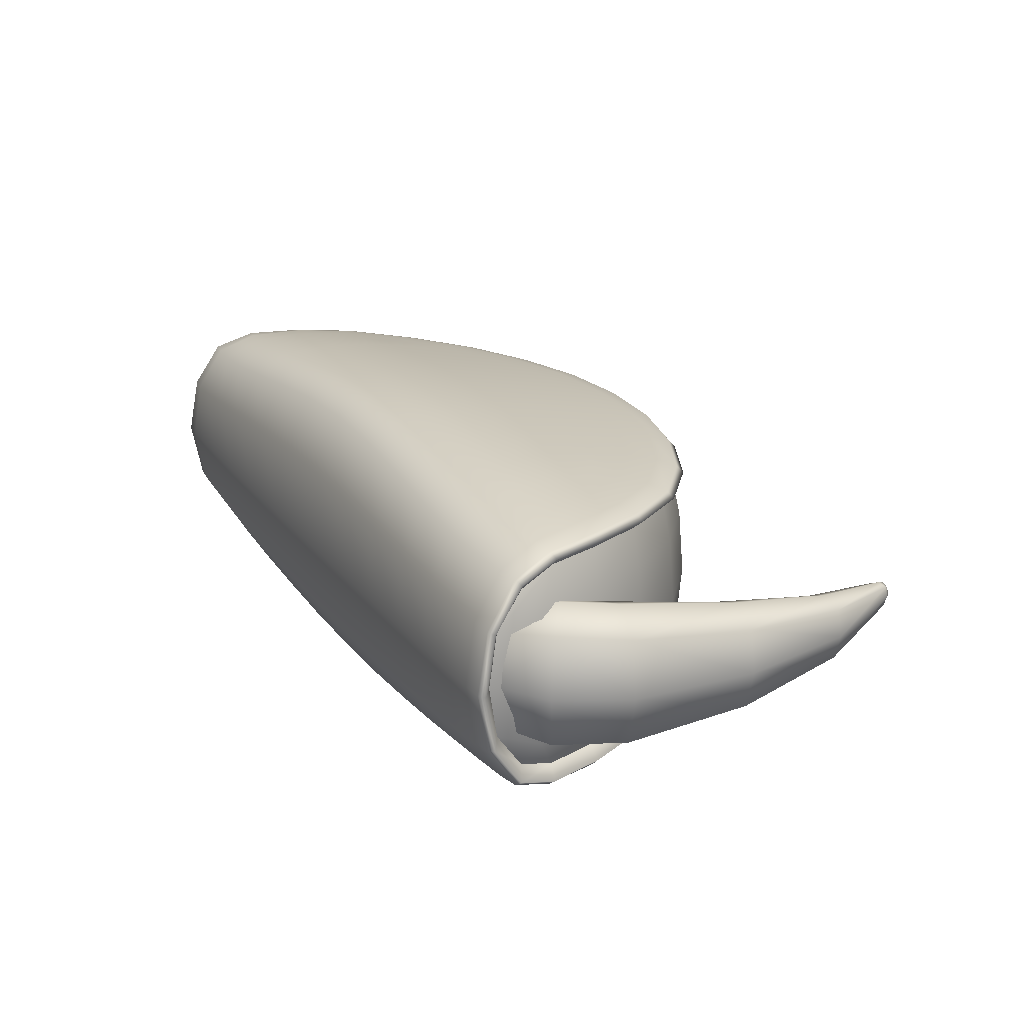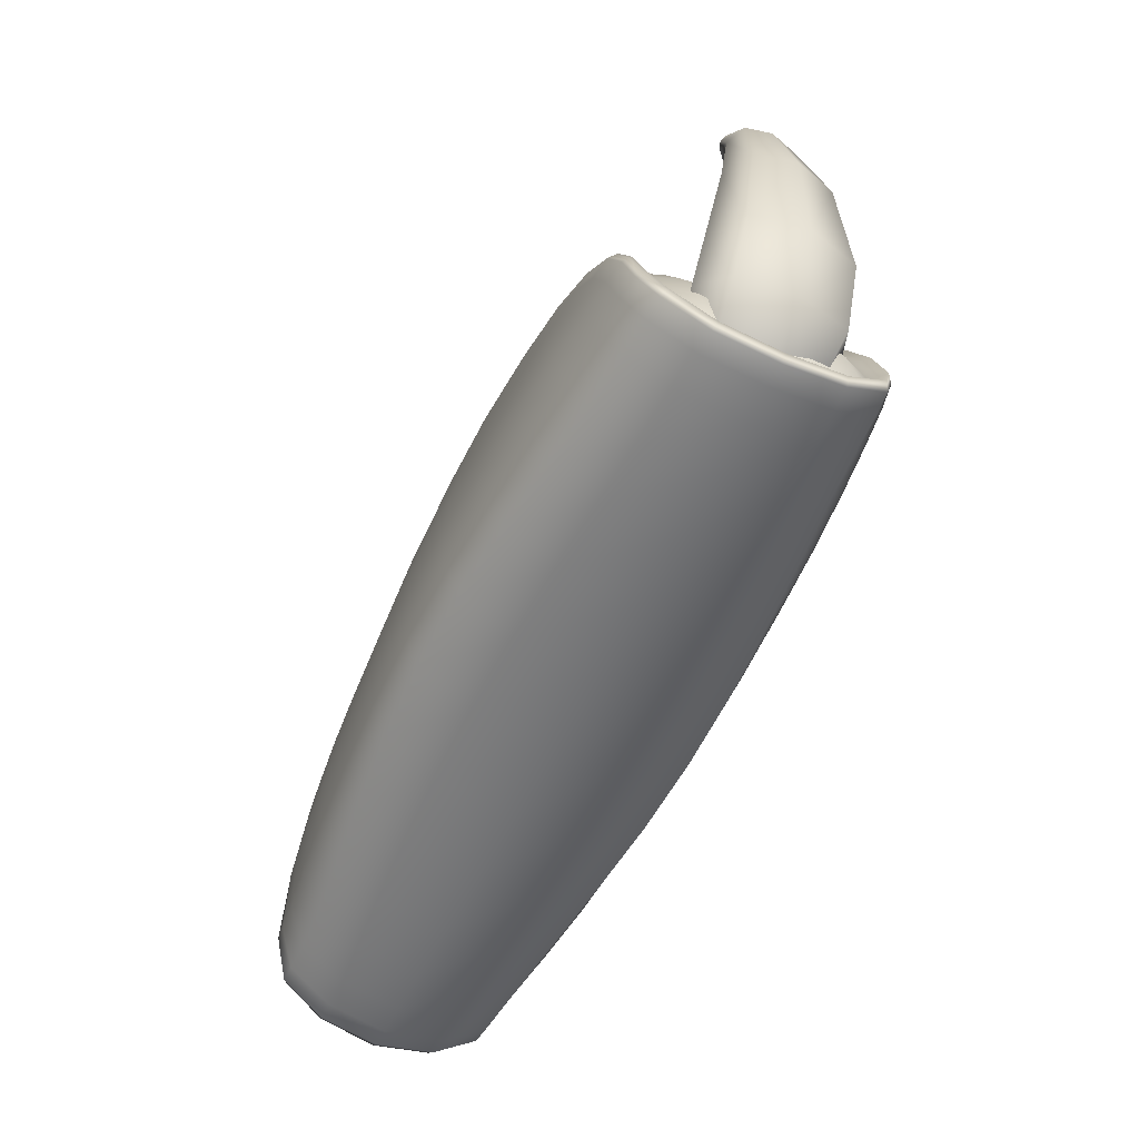
<metadata>
{"format":"obj","ext":"obj","renderer":"f3d","projection":"perspective","resolution":1024,"background":"white","views":[{"elev":21.1,"azim":-116.6,"up":"+Y"},{"elev":-55.1,"azim":-115.0,"up":"+Z"}]}
</metadata>
<code>
g default
v -0.2885 -0.2727 0.1241
v -0.2885 0.2765 0.1241
v 0.7865 -0.2727 0.1241
v 0.7865 0.2765 0.1241
v -0.6122 0.1883 -0.208
v -0.6301 0.2196 -0.2308
v -0.6301 -0.2159 -0.2308
v -0.508 -0.2483 0.1004
v -0.2652 -0.2341 0.3421
v -0.4926 0.2152 0.1036
v -0.2547 0.1994 0.3404
v -0.6574 0.00189 -0.3052
v 0.249 0.001889 -0.3257
v 1.155 0.001889 -0.3052
v 0.249 0.2183 0.4936
v 0.249 -0.2145 0.4936
v -0.2163 0.2955 0.05242
v -0.2652 0.2445 -0.2471
v -0.2652 -0.2407 -0.2471
v -0.413 -0.2706 0.05218
v -0.2163 -0.2595 0.2481
v -0.2163 -0.2917 0.05242
v 0.06762 -0.2732 -0.2367
v 0.08064 -0.3023 0.1012
v 0.08064 -0.2605 0.3427
v 0.06762 0.277 -0.2367
v 0.4304 0.277 -0.2367
v 0.4304 -0.2732 -0.2367
v 0.4174 -0.3023 0.1012
v 0.4174 -0.2605 0.3427
v 0.08064 0.3061 0.1012
v 0.08064 0.2642 0.3427
v 0.4174 0.2642 0.3427
v 0.4174 0.3061 0.1012
v 0.7143 0.2955 0.05241
v 0.7632 0.2445 -0.2471
v 0.7632 -0.2407 -0.2471
v 0.7143 0.2633 0.2481
v 0.9111 0.2744 0.05217
v 1.006 0.2231 -0.2451
v 1.006 -0.2193 -0.2451
v 0.7143 -0.2917 0.05241
v 0.7143 -0.2595 0.248
v 0.9111 -0.2706 0.05217
v 1.128 -0.2159 -0.2308
v 1.006 -0.2483 0.1004
v 0.7632 -0.2341 0.3421
v 1.128 0.2196 -0.2308
v 1.11 0.1883 -0.208
v 1.11 -0.1845 -0.208
v 0.9906 -0.2114 0.1036
v 0.7528 -0.1956 0.3404
v 1.006 0.2521 0.1004
v 0.7632 0.2379 0.3421
v 0.7528 0.1994 0.3404
v 0.9906 0.2152 0.1036
v 0.07132 0.1938 0.4594
v 0.4267 0.1938 0.4594
v 0.4304 0.2366 0.4637
v 0.06762 0.2366 0.4637
v 0.4267 -0.19 0.4594
v 0.07132 -0.19 0.4594
v 0.06762 -0.2328 0.4637
v 0.4304 -0.2328 0.4637
v -0.5519 -0.2143 -0.01875
v -0.6238 0.00189 -0.2822
v -0.6455 -0.2065 -0.2224
v -0.3883 -0.2014 0.2366
v -0.5214 -0.2335 0.1086
v -0.5519 0.2181 -0.01875
v -0.3883 0.2052 0.2366
v -0.5214 0.2372 0.1087
v -0.6455 0.2103 -0.2224
v -0.6419 0.00189 -0.3152
v -0.5686 0.2555 -0.02444
v -0.5842 0.2211 -0.2383
v -0.4016 0.2422 0.2361
v -0.4709 0.2631 0.07939
v -0.4574 0.2765 -0.05231
v -0.3297 0.2656 0.1651
v -0.3297 0.2859 0.03711
v -0.5183 0.00189 -0.3206
v -0.4016 0.2296 -0.2489
v -0.4016 -0.2384 0.2361
v -0.5686 -0.2517 -0.02444
v -0.4709 -0.2593 0.07938
v -0.5842 -0.2174 -0.2383
v -0.4574 -0.2728 -0.05231
v -0.4016 -0.2258 -0.2489
v -0.3297 -0.2618 0.1651
v -0.3297 -0.2822 0.03711
v -0.201 -0.2749 0.1653
v -0.2345 -0.2972 -0.05203
v -0.07778 -0.2965 0.07987
v -0.2723 0.00189 -0.3238
v -0.1063 -0.2577 -0.2421
v 0.07741 -0.3131 -0.02351
v 0.06509 0.001889 -0.3255
v 0.249 -0.2795 -0.2339
v 0.0839 -0.2796 0.2369
v 0.249 -0.3034 0.1104
v -0.2345 0.3009 -0.05203
v -0.1063 0.2615 -0.2421
v -0.201 0.2787 0.1653
v -0.07778 0.3003 0.07987
v 0.07741 0.3169 -0.02351
v 0.0839 0.2834 0.2369
v 0.249 0.3072 0.1104
v 0.249 0.2833 -0.2339
v 0.433 0.001889 -0.3255
v 0.4206 0.3169 -0.02351
v 0.6043 0.2615 -0.2421
v 0.4142 0.2834 0.2369
v 0.5758 0.3003 0.07987
v 0.7326 0.3009 -0.05204
v 0.6991 0.2787 0.1653
v 0.8278 0.2859 0.0371
v 0.7704 0.001889 -0.3238
v 0.8996 0.2296 -0.249
v 0.4142 -0.2796 0.2369
v 0.4206 -0.3131 -0.02351
v 0.5758 -0.2965 0.07986
v 0.6043 -0.2577 -0.2421
v 0.7326 -0.2972 -0.05204
v 0.8996 -0.2258 -0.249
v 0.6991 -0.2749 0.1653
v 0.8278 -0.2822 0.0371
v 0.8278 -0.2618 0.1651
v 0.9554 -0.2728 -0.05232
v 0.9689 -0.2593 0.07937
v 1.016 0.001889 -0.3206
v 1.082 -0.2174 -0.2383
v 1.067 -0.2517 -0.02446
v 1.14 0.001889 -0.3152
v 1.143 -0.2065 -0.2224
v 0.8996 -0.2384 0.2361
v 1.019 -0.2335 0.1086
v 0.9554 0.2765 -0.05232
v 1.082 0.2211 -0.2383
v 0.8278 0.2656 0.1651
v 0.9689 0.2631 0.07937
v 1.067 0.2555 -0.02445
v 0.8996 0.2422 0.2361
v 1.019 0.2372 0.1086
v 1.143 0.2103 -0.2224
v 1.122 0.001889 -0.2823
v 1.05 0.2181 -0.01876
v 0.8864 0.2052 0.2366
v 0.8864 -0.2014 0.2366
v 1.05 -0.2143 -0.01876
v -0.09904 0.1951 0.4147
v 0.249 0.193 0.4743
v 0.06437 0.2185 0.4781
v -0.2744 0.2217 0.3545
v 0.5971 0.1951 0.4147
v 0.7724 0.2217 0.3545
v 0.4337 0.2185 0.4781
v 0.249 0.2368 0.479
v 0.6043 0.2358 0.418
v 0.4239 0.2491 0.4184
v 0.7418 0.2502 0.3055
v 0.5758 0.2622 0.3057
v 0.249 0.2643 0.356
v -0.1063 0.2358 0.418
v -0.2438 0.2502 0.3055
v 0.07413 0.2491 0.4184
v -0.07778 0.2622 0.3057
v 0.5971 -0.1913 0.4147
v 0.249 -0.1893 0.4743
v 0.4337 -0.2147 0.4781
v 0.7724 -0.2179 0.3545
v -0.09904 -0.1913 0.4147
v -0.2744 -0.2179 0.3545
v 0.06437 -0.2147 0.4781
v 0.249 -0.233 0.479
v -0.1063 -0.2321 0.418
v 0.07413 -0.2453 0.4184
v -0.2438 -0.2464 0.3055
v -0.07778 -0.2584 0.3057
v 0.249 -0.2606 0.356
v 0.6043 -0.2321 0.418
v 0.7418 -0.2464 0.3055
v 0.4239 -0.2453 0.4183
v 0.5758 -0.2584 0.3057
v -0.5829 -0.2369 -0.019
v -0.4132 -0.2232 0.2468
v -0.4132 0.227 0.2468
v -0.5829 0.2407 -0.01899
v -0.5264 0.2657 -0.03755
v -0.5955 0.00189 -0.3184
v -0.3721 0.2539 0.2071
v -0.3604 0.2887 -0.06
v -0.4106 0.00189 -0.3224
v -0.5264 -0.2619 -0.03755
v -0.3721 -0.2501 0.2071
v -0.3604 -0.2849 -0.06001
v -0.08639 -0.3055 -0.037
v -0.06989 -0.276 0.2075
v -0.1112 0.00189 -0.3248
v -0.6122 -0.1845 -0.208
v 0.249 -0.315 -0.01716
v 0.249 -0.28 0.2484
v -0.08638 0.3093 -0.03699
v -0.06989 0.2798 0.2075
v 0.249 0.2838 0.2484
v 0.249 0.3187 -0.01715
v 0.5844 0.3093 -0.037
v 0.6093 0.001889 -0.3248
v 0.5679 0.2798 0.2075
v -0.4926 -0.2114 0.1036
v 0.8585 0.2887 -0.06001
v 0.9086 0.001889 -0.3224
v 0.5844 -0.3055 -0.037
v 0.5679 -0.276 0.2075
v 0.8585 -0.2849 -0.06001
v -0.2547 -0.1956 0.3404
v 1.024 -0.2619 -0.03756
v 0.8701 -0.2501 0.2071
v 1.094 0.001889 -0.3184
v -0.2652 0.2379 0.3421
v 1.081 -0.2369 -0.01901
v 0.9112 -0.2232 0.2468
v 1.024 0.2657 -0.03756
v 0.8701 0.2539 0.2071
v 0.9112 0.227 0.2468
v 1.081 0.2407 -0.01901
v -0.508 0.2521 0.1004
v -0.413 0.2744 0.05218
v -0.508 0.2231 -0.2451
v -0.508 -0.2193 -0.2451
v -0.1127 0.2188 0.4317
v 0.6107 0.2188 0.4317
v 0.5908 0.2481 0.3756
v 0.249 0.2491 0.4329
v -0.09279 0.2481 0.3756
v -0.2163 0.2633 0.2481
v 0.6107 -0.215 0.4317
v -0.1127 -0.215 0.4317
v -0.09279 -0.2443 0.3756
v 0.249 -0.2453 0.4329
v 0.5908 -0.2443 0.3756
v 1.118 0.1116 -0.2636
v 1.151 0.1234 -0.2826
v 1.136 0.1282 -0.2918
v 1.09 0.1292 -0.2972
v 1.013 0.1307 -0.3017
v 0.9054 0.1346 -0.3045
v 0.7678 0.143 -0.3043
v 0.6075 0.1523 -0.3023
v 0.4321 0.1607 -0.2999
v 0.249 0.1641 -0.2986
v 0.06599 0.1607 -0.2999
v -0.1095 0.1523 -0.3023
v -0.2698 0.143 -0.3043
v -0.4074 0.1346 -0.3045
v -0.5147 0.1307 -0.3016
v -0.5915 0.1292 -0.2972
v -0.6378 0.1282 -0.2918
v -0.6532 0.1234 -0.2826
v -0.6197 0.1116 -0.2635
v 1.118 -0.1078 -0.2636
v 1.151 -0.1196 -0.2826
v 1.136 -0.1244 -0.2918
v 1.09 -0.1254 -0.2972
v 1.013 -0.1269 -0.3017
v 0.9054 -0.1308 -0.3045
v 0.7678 -0.1392 -0.3043
v 0.6075 -0.1485 -0.3023
v 0.4321 -0.157 -0.2999
v 0.249 -0.1603 -0.2986
v 0.06599 -0.157 -0.2999
v -0.1095 -0.1485 -0.3023
v -0.2698 -0.1392 -0.3043
v -0.4074 -0.1308 -0.3045
v -0.5147 -0.1269 -0.3016
v -0.5915 -0.1254 -0.2972
v -0.6378 -0.1244 -0.2918
v -0.6532 -0.1196 -0.2826
v -0.6197 -0.1078 -0.2635
v 1.088 -0.2126 -0.1297
v 1.12 -0.2356 -0.1374
v 1.105 -0.2477 -0.1443
v 1.061 -0.2537 -0.1546
v 0.9875 -0.2605 -0.1654
v 0.8849 -0.2705 -0.1712
v 0.7525 -0.2849 -0.1663
v 0.5976 -0.2984 -0.1562
v 0.4272 -0.3106 -0.1468
v 0.249 -0.3149 -0.1422
v 0.07087 -0.3106 -0.1468
v -0.09954 -0.2984 -0.1562
v -0.2545 -0.2849 -0.1663
v -0.3868 -0.2705 -0.1712
v -0.4894 -0.2605 -0.1654
v -0.5627 -0.2537 -0.1546
v -0.6072 -0.2477 -0.1443
v -0.6221 -0.2356 -0.1374
v -0.5897 -0.2126 -0.1297
v -0.6221 0.2393 -0.1374
v -0.5897 0.2164 -0.1297
v 1.088 0.2164 -0.1297
v 1.12 0.2393 -0.1374
v 1.105 0.2514 -0.1443
v 1.061 0.2575 -0.1546
v 0.9875 0.2643 -0.1654
v 0.8849 0.2742 -0.1712
v 0.7525 0.2886 -0.1663
v 0.5976 0.3021 -0.1562
v 0.4272 0.3143 -0.1468
v 0.249 0.3186 -0.1422
v 0.07087 0.3143 -0.1468
v -0.09954 0.3021 -0.1562
v -0.2545 0.2886 -0.1663
v -0.3868 0.2742 -0.1712
v -0.4894 0.2643 -0.1654
v -0.5627 0.2575 -0.1546
v -0.6072 0.2514 -0.1443
v 1.132 -0.138 -0.1746
v 1.082 -0.1391 -0.0255
v 1.02 -0.1371 0.1017
v 0.9117 -0.1307 0.24
v 0.7728 -0.1268 0.3479
v 0.6109 -0.1241 0.4252
v 0.4338 -0.1232 0.4717
v 0.249 -0.1227 0.4872
v 0.06425 -0.1232 0.4717
v -0.1129 -0.1241 0.4252
v -0.2747 -0.1268 0.3479
v -0.4137 -0.1307 0.24
v -0.5221 -0.1371 0.1017
v -0.5838 -0.1391 -0.02549
v -0.6342 -0.138 -0.1745
v 1.154 0.001889 -0.1938
v 1.102 0.001888 -0.02975
v 1.039 0.001888 0.1005
v 0.9277 0.001888 0.2422
v 0.7854 0.001887 0.3527
v 0.6197 0.001887 0.4318
v 0.4383 0.001887 0.4794
v 0.249 0.001887 0.4953
v 0.0598 0.001888 0.4794
v -0.1216 0.001888 0.4318
v -0.2874 0.001888 0.3527
v -0.4296 0.001889 0.2422
v -0.5406 0.001889 0.1005
v -0.6038 0.001889 -0.02974
v -0.6557 0.00189 -0.1938
v 1.132 0.1417 -0.1746
v 1.082 0.1428 -0.0255
v 1.02 0.1409 0.1017
v 0.9117 0.1344 0.24
v 0.7728 0.1306 0.3479
v 0.6109 0.1278 0.4252
v 0.4338 0.127 0.4717
v 0.249 0.1265 0.4872
v 0.06425 0.127 0.4717
v -0.1129 0.1278 0.4252
v -0.2747 0.1306 0.3479
v -0.4137 0.1344 0.24
v -0.5221 0.1409 0.1017
v -0.5838 0.1428 -0.02549
v -0.6342 0.1417 -0.1745
v -0.4933 0.09433 -0.1547
v -0.4868 -0.07168 -0.1547
v -0.5407 0.09106 -0.2711
v -0.5342 -0.07495 -0.2711
v -0.6003 0.01941 0.6662
v -0.599 -0.01189 0.6662
v -0.5792 0.02086 0.6553
v -0.578 -0.01044 0.6553
v -0.5004 -0.1017 -0.2166
v -0.5368 0.008099 -0.2952
v -0.601 0.003665 0.6726
v -0.5877 0.02577 0.6652
v -0.586 -0.01648 0.6652
v -0.5726 0.005622 0.6579
v -0.4728 0.01252 -0.138
v -0.5092 0.1224 -0.2166
v -0.5839 0.004848 0.671
v -0.6102 0.02398 0.656
v -0.6141 0.002761 0.6584
v -0.6086 -0.01781 0.656
v -0.5822 0.02592 0.6414
v -0.5767 0.005342 0.639
v -0.5805 -0.01588 0.6414
v -0.5943 -0.0238 0.6487
v -0.5965 0.0319 0.6487
v -0.4846 0.09781 -0.156
v -0.4634 0.01317 -0.1387
v -0.501 0.1268 -0.22
v -0.4778 -0.07394 -0.156
v -0.4919 -0.105 -0.22
v -0.5268 -0.07732 -0.2764
v -0.5296 0.008599 -0.3013
v -0.5336 0.09443 -0.2764
v -0.3942 0.02036 -0.2405
v -0.6702 0.1447 -0.02506
v -0.7497 0.1028 -0.04158
v -0.7723 -0.008157 -0.04707
v -0.7411 -0.1154 -0.04158
v -0.6587 -0.1461 -0.02506
v -0.5793 -0.1043 -0.008534
v -0.5567 0.006725 -0.003038
v -0.5879 0.114 -0.008533
v -0.6967 0.1091 0.2198
v -0.759 0.07681 0.2175
v -0.7767 -0.008464 0.2167
v -0.7523 -0.09083 0.2175
v -0.6879 -0.1143 0.2198
v -0.6256 -0.08208 0.222
v -0.6078 0.003194 0.2228
v -0.6322 0.08556 0.222
v -0.6717 0.07004 0.4492
v -0.71 0.04961 0.4595
v -0.7209 -0.004609 0.4629
v -0.7058 -0.05704 0.4595
v -0.6661 -0.07208 0.4492
v -0.6278 -0.05165 0.439
v -0.6169 0.002569 0.4355
v -0.632 0.055 0.439
v -0.6938 0.11 -0.1795
v -0.609 0.1053 -0.2495
v -0.5644 0.1421 -0.1875
v -0.6241 0.1523 -0.1329
v -0.713 -0.004066 -0.195
v -0.6201 0.002348 -0.2699
v -0.6849 -0.1149 -0.1795
v -0.6009 -0.09853 -0.2495
v -0.6123 -0.1473 -0.1329
v -0.5537 -0.1289 -0.1875
v -0.517 0.1117 -0.1255
v -0.5514 0.1198 -0.08631
v -0.4979 0.01078 -0.1051
v -0.5233 0.009029 -0.07078
v -0.509 -0.09218 -0.1255
v -0.5425 -0.105 -0.08631
v -0.433 -0.07617 -0.2348
v -0.4241 -0.05185 -0.1842
v -0.4153 0.01649 -0.1691
v -0.4294 0.08324 -0.1842
v -0.4402 0.1062 -0.2348
v -0.461 0.08106 -0.2815
v -0.4579 0.01355 -0.3005
v -0.4557 -0.05403 -0.2815
g FoodShortRLowerLeg
f 279 66 12 278
f 298 200 67 297
f 210 65 185 69
f 68 210 69 186
f 10 71 187 72
f 70 10 72 188
f 300 70 188 299
f 260 5 73 259
f 259 73 6 258
f 317 299 188 75
f 317 75 189 316
f 258 6 76 257
f 188 72 227 75
f 72 187 77 227
f 227 77 191 78
f 75 227 78 189
f 189 78 228 79
f 78 191 80 228
f 228 80 2 81
f 79 228 81 192
f 257 76 229 256
f 316 189 79 315
f 315 79 192 314
f 256 229 83 255
f 186 69 8 84
f 69 185 85 8
f 8 85 194 86
f 84 8 86 195
f 297 67 7 296
f 278 12 74 277
f 277 74 190 276
f 296 7 87 295
f 295 87 230 294
f 276 190 82 275
f 275 82 193 274
f 294 230 89 293
f 195 86 20 90
f 86 194 88 20
f 20 88 196 91
f 90 20 91 1
f 1 91 22 92
f 91 196 93 22
f 22 93 197 94
f 92 22 94 198
f 293 89 19 292
f 274 193 95 273
f 273 95 199 272
f 292 19 96 291
f 291 96 23 290
f 272 199 98 271
f 271 98 13 270
f 290 23 99 289
f 198 94 24 100
f 94 197 97 24
f 24 97 201 101
f 100 24 101 202
f 255 83 18 254
f 314 192 102 313
f 313 102 203 312
f 254 18 103 253
f 192 81 17 102
f 81 2 104 17
f 17 104 204 105
f 102 17 105 203
f 203 105 31 106
f 105 204 107 31
f 31 107 205 108
f 106 31 108 206
f 253 103 26 252
f 312 203 106 311
f 311 106 206 310
f 252 26 109 251
f 251 109 27 250
f 310 206 111 309
f 309 111 207 308
f 250 27 112 249
f 206 108 34 111
f 108 205 113 34
f 34 113 209 114
f 111 34 114 207
f 207 114 35 115
f 114 209 116 35
f 35 116 4 117
f 115 35 117 211
f 249 112 36 248
f 308 207 115 307
f 307 115 211 306
f 248 36 119 247
f 202 101 29 120
f 101 201 121 29
f 29 121 213 122
f 120 29 122 214
f 289 99 28 288
f 270 13 110 269
f 269 110 208 268
f 288 28 123 287
f 287 123 37 286
f 268 208 118 267
f 267 118 212 266
f 286 37 125 285
f 214 122 42 126
f 122 213 124 42
f 42 124 215 127
f 126 42 127 3
f 3 127 44 128
f 127 215 129 44
f 44 129 217 130
f 128 44 130 218
f 285 125 41 284
f 266 212 131 265
f 265 131 219 264
f 284 41 132 283
f 283 132 45 282
f 264 219 134 263
f 263 134 14 262
f 282 45 135 281
f 218 130 46 136
f 130 217 133 46
f 46 133 221 137
f 136 46 137 222
f 247 119 40 246
f 306 211 138 305
f 305 138 223 304
f 246 40 139 245
f 211 117 39 138
f 117 4 140 39
f 39 140 224 141
f 138 39 141 223
f 223 141 53 142
f 141 224 143 53
f 53 143 225 144
f 142 53 144 226
f 245 139 48 244
f 304 223 142 303
f 303 142 226 302
f 244 48 145 243
f 243 145 49 242
f 302 226 147 301
f 226 144 56 147
f 144 225 148 56
f 222 137 51 149
f 137 221 150 51
f 281 135 50 280
f 262 14 146 261
f 57 152 15 153
f 151 57 153 231
f 11 151 231 154
f 71 11 154 187
f 55 148 225 156
f 155 55 156 232
f 58 155 232 157
f 152 58 157 15
f 15 157 59 158
f 157 232 159 59
f 59 159 233 160
f 158 59 160 234
f 232 156 54 159
f 156 225 143 54
f 54 143 224 161
f 159 54 161 233
f 233 161 38 162
f 161 224 140 38
f 38 140 4 116
f 162 38 116 209
f 234 160 33 163
f 160 233 162 33
f 33 162 209 113
f 163 33 113 205
f 187 154 220 77
f 154 231 164 220
f 220 164 235 165
f 77 220 165 191
f 231 153 60 164
f 153 15 158 60
f 60 158 234 166
f 164 60 166 235
f 235 166 32 167
f 166 234 163 32
f 32 163 205 107
f 167 32 107 204
f 191 165 236 80
f 165 235 167 236
f 236 167 204 104
f 80 236 104 2
f 61 169 16 170
f 168 61 170 237
f 52 168 237 171
f 149 52 171 222
f 216 68 186 173
f 172 216 173 238
f 62 172 238 174
f 169 62 174 16
f 16 174 63 175
f 174 238 176 63
f 63 176 239 177
f 175 63 177 240
f 238 173 9 176
f 173 186 84 9
f 9 84 195 178
f 176 9 178 239
f 239 178 21 179
f 178 195 90 21
f 21 90 1 92
f 179 21 92 198
f 240 177 25 180
f 177 239 179 25
f 25 179 198 100
f 180 25 100 202
f 222 171 47 136
f 171 237 181 47
f 47 181 241 182
f 136 47 182 218
f 237 170 64 181
f 170 16 175 64
f 64 175 240 183
f 181 64 183 241
f 241 183 30 184
f 183 240 180 30
f 30 180 202 120
f 184 30 120 214
f 218 182 43 128
f 182 241 184 43
f 43 184 214 126
f 128 43 126 3
f 14 243 242 146
f 134 244 243 14
f 219 245 244 134
f 131 246 245 219
f 212 247 246 131
f 118 248 247 212
f 208 249 248 118
f 110 250 249 208
f 13 251 250 110
f 98 252 251 13
f 199 253 252 98
f 95 254 253 199
f 193 255 254 95
f 82 256 255 193
f 190 257 256 82
f 74 258 257 190
f 12 259 258 74
f 66 260 259 12
f 135 262 261 50
f 45 263 262 135
f 132 264 263 45
f 41 265 264 132
f 125 266 265 41
f 37 267 266 125
f 123 268 267 37
f 28 269 268 123
f 99 270 269 28
f 23 271 270 99
f 96 272 271 23
f 19 273 272 96
f 89 274 273 19
f 230 275 274 89
f 87 276 275 230
f 7 277 276 87
f 67 278 277 7
f 200 279 278 67
f 221 281 280 150
f 133 282 281 221
f 217 283 282 133
f 129 284 283 217
f 215 285 284 129
f 124 286 285 215
f 213 287 286 124
f 121 288 287 213
f 201 289 288 121
f 97 290 289 201
f 197 291 290 97
f 93 292 291 197
f 196 293 292 93
f 88 294 293 196
f 194 295 294 88
f 85 296 295 194
f 185 297 296 85
f 65 298 297 185
f 5 300 299 73
f 145 302 301 49
f 48 303 302 145
f 139 304 303 48
f 40 305 304 139
f 119 306 305 40
f 36 307 306 119
f 112 308 307 36
f 27 309 308 112
f 109 310 309 27
f 26 311 310 109
f 103 312 311 26
f 18 313 312 103
f 83 314 313 18
f 229 315 314 83
f 76 316 315 229
f 6 317 316 76
f 73 299 317 6
f 200 298 332 279
f 298 65 331 332
f 65 210 330 331
f 210 68 329 330
f 68 216 328 329
f 216 172 327 328
f 172 62 326 327
f 62 169 325 326
f 169 61 324 325
f 61 168 323 324
f 168 52 322 323
f 52 149 321 322
f 149 51 320 321
f 51 150 319 320
f 150 280 318 319
f 280 50 261 318
f 318 261 146 333
f 319 318 333 334
f 320 319 334 335
f 321 320 335 336
f 322 321 336 337
f 323 322 337 338
f 324 323 338 339
f 325 324 339 340
f 326 325 340 341
f 327 326 341 342
f 328 327 342 343
f 329 328 343 344
f 330 329 344 345
f 331 330 345 346
f 332 331 346 347
f 279 332 347 66
f 333 146 242 348
f 334 333 348 349
f 335 334 349 350
f 336 335 350 351
f 337 336 351 352
f 338 337 352 353
f 339 338 353 354
f 340 339 354 355
f 341 340 355 356
f 342 341 356 357
f 343 342 357 358
f 344 343 358 359
f 345 344 359 360
f 346 345 360 361
f 347 346 361 362
f 66 347 362 260
f 348 242 49 301
f 349 348 301 147
f 350 349 147 56
f 351 350 56 148
f 352 351 148 55
f 353 352 55 155
f 354 353 155 58
f 355 354 58 152
f 356 355 152 57
f 357 356 57 151
f 358 357 151 11
f 359 358 11 71
f 360 359 71 10
f 361 360 10 70
f 362 361 70 300
f 260 362 300 5
f 367 373 379 374
f 373 368 375 379
f 379 375 370 376
f 374 379 376 369
f 414 380 387 413
f 380 414 415 381
f 381 415 416 382
f 382 416 417 386
f 383 420 413 387
f 420 383 384 419
f 419 384 385 418
f 418 385 386 417
f 381 382 368 373
f 380 381 373 367
f 369 376 384 383
f 376 370 385 384
f 385 370 375 386
f 386 375 368 382
f 369 383 387 374
f 374 387 380 367
f 363 377 389 388
f 378 363 388 390
f 377 364 391 389
f 364 371 392 391
f 371 366 393 392
f 366 372 394 393
f 372 365 395 394
f 365 378 390 395
f 388 389 439 440
f 390 388 440 441
f 389 391 438 439
f 391 392 437 438
f 392 393 444 437
f 393 394 443 444
f 394 395 442 443
f 395 390 441 442
f 398 406 405 397
f 407 406 398 399
f 408 407 399 400
f 409 408 400 401
f 402 410 409 401
f 403 411 410 402
f 404 412 411 403
f 405 412 404 397
f 406 414 413 405
f 415 414 406 407
f 416 415 407 408
f 417 416 408 409
f 410 418 417 409
f 411 419 418 410
f 412 420 419 411
f 413 420 412 405
f 421 422 426 425
f 422 421 424 423
f 423 424 432 431
f 425 426 428 427
f 427 428 430 429
f 429 430 435 436
f 431 432 434 433
f 433 434 436 435
f 365 372 426 422
f 372 366 428 426
f 433 435 364 377
f 431 433 377 363
f 364 435 430 371
f 371 430 428 366
f 431 363 378 423
f 423 378 365 422
f 421 398 397 424
f 399 398 421 425
f 400 399 425 427
f 401 400 427 429
f 436 402 401 429
f 434 403 402 436
f 432 404 403 434
f 397 404 432 424
f 438 437 396
f 439 438 396
f 440 439 396
f 441 440 396
f 442 441 396
f 443 442 396
f 444 443 396
f 437 444 396

</code>
